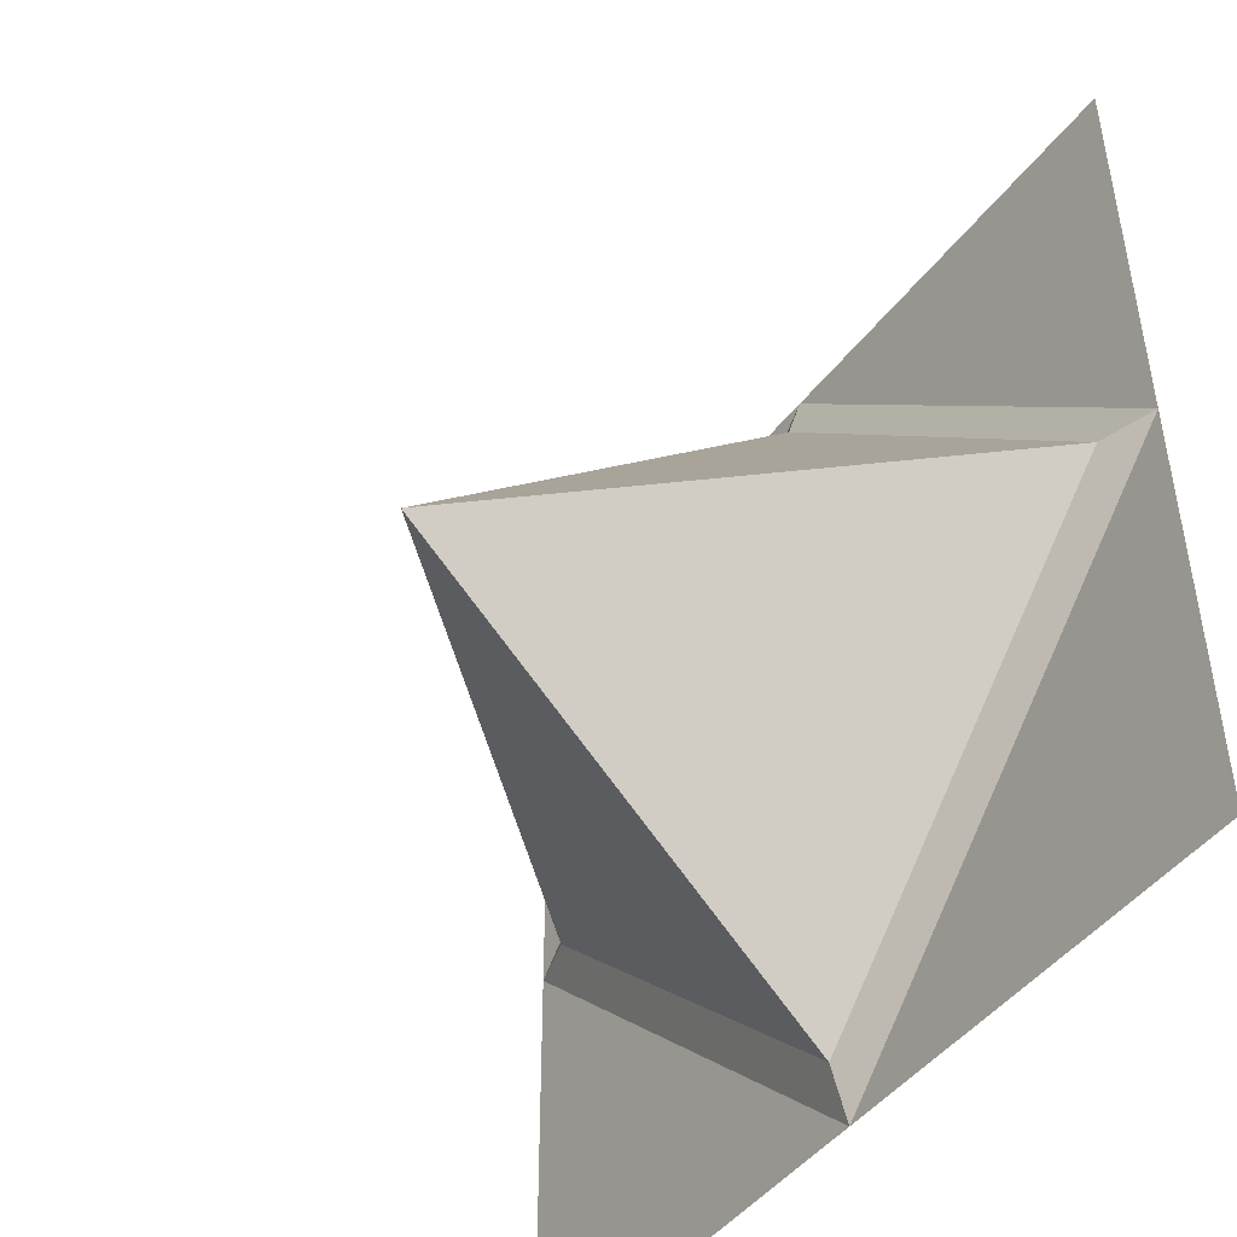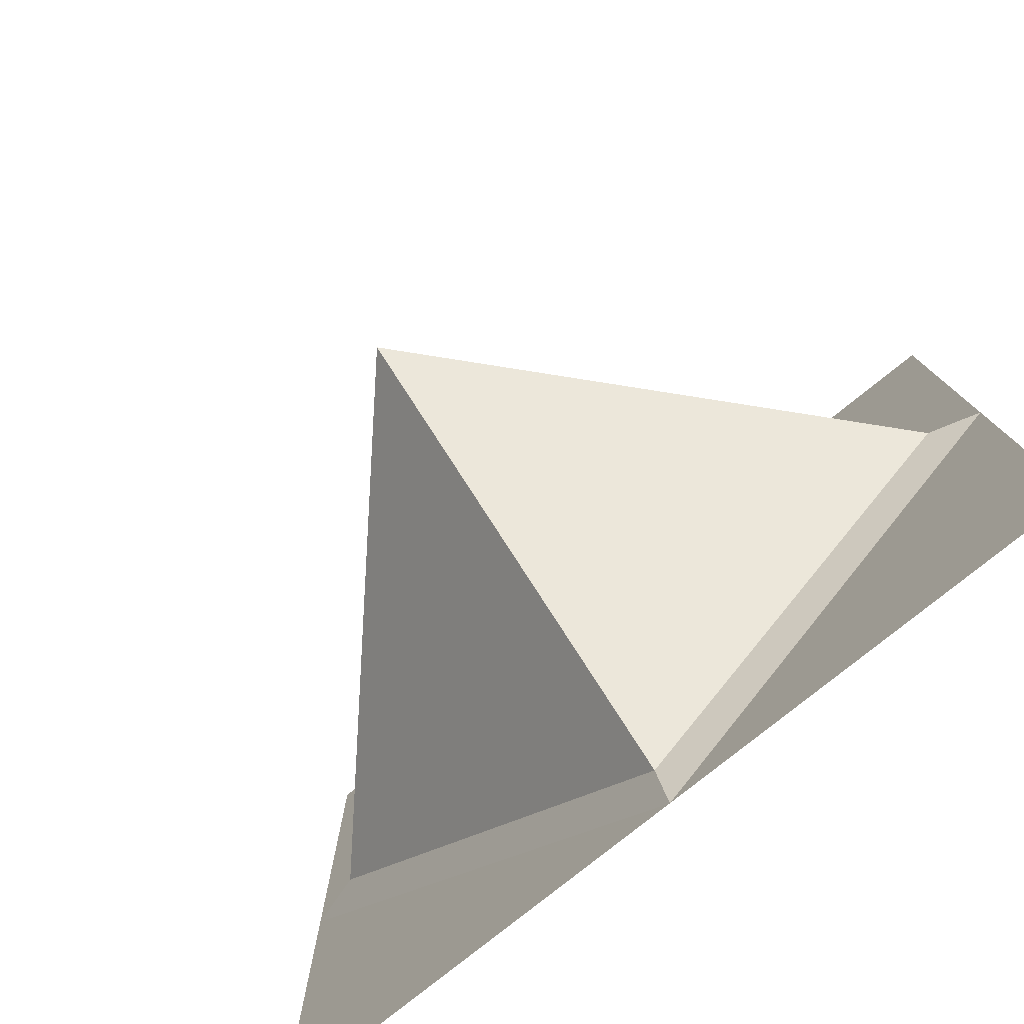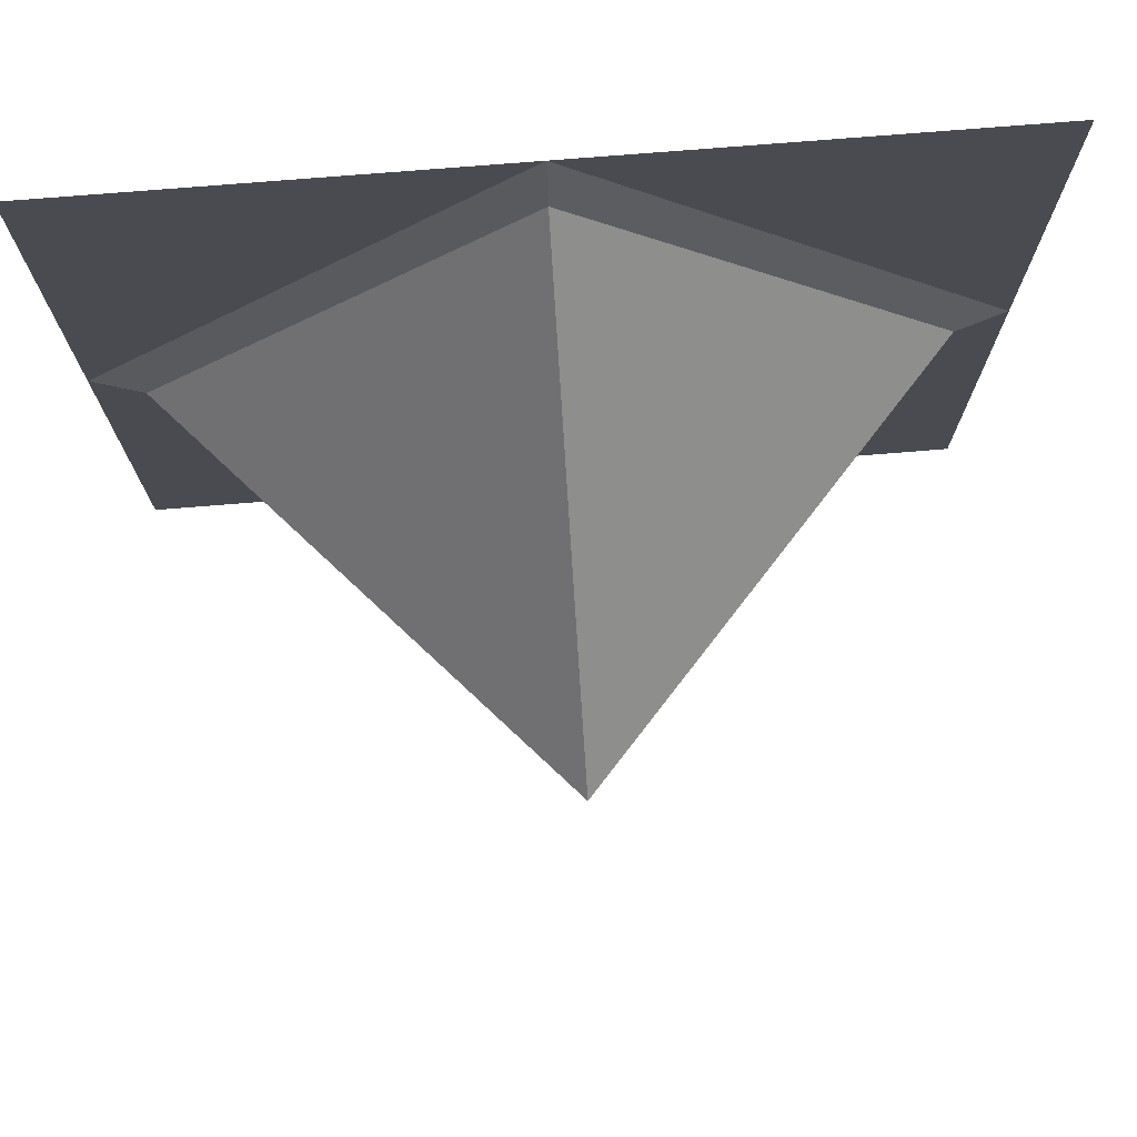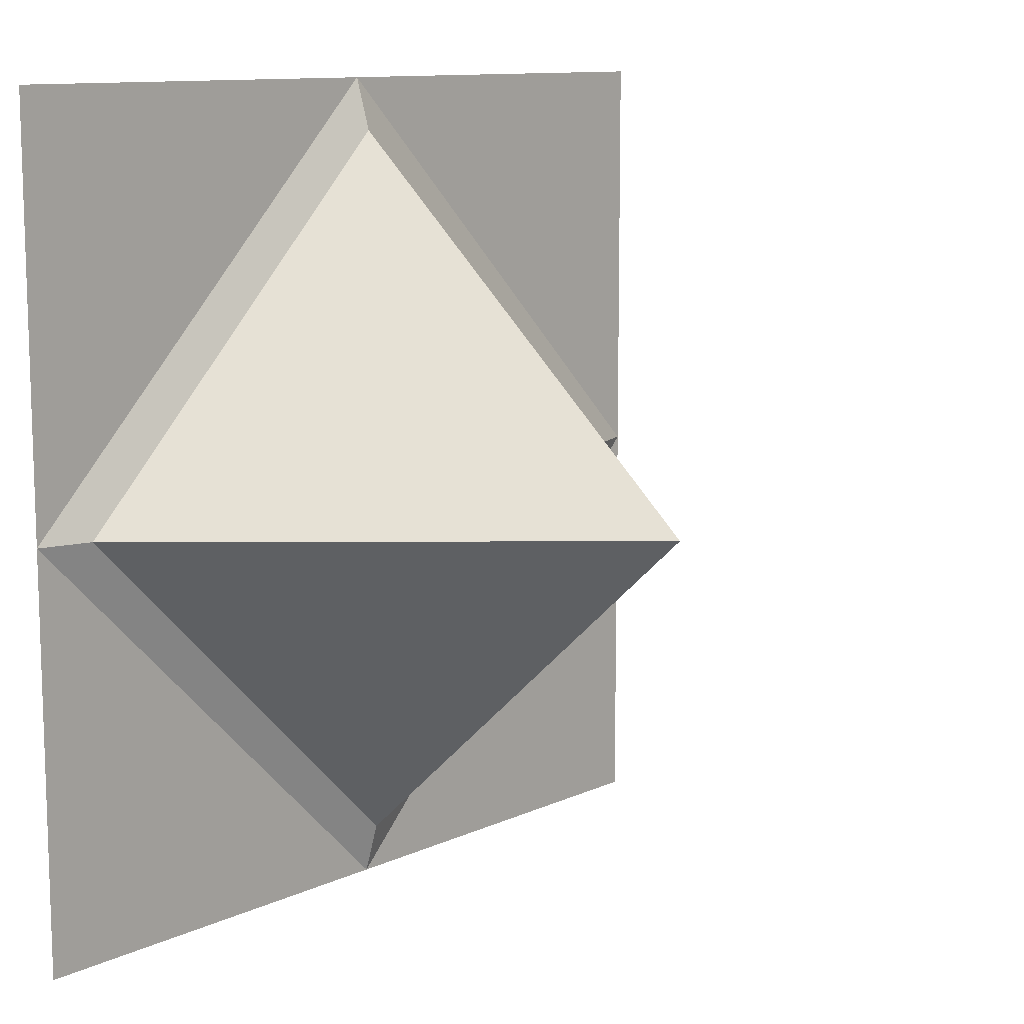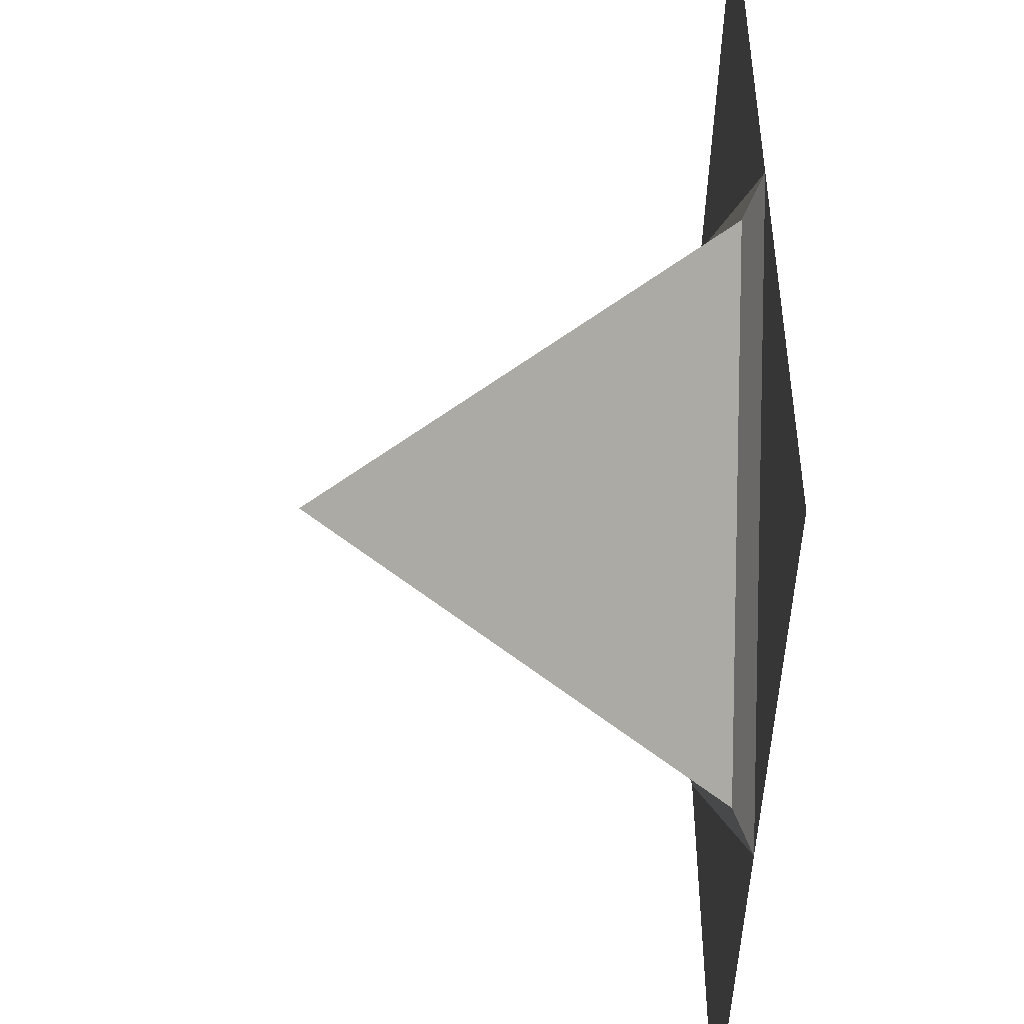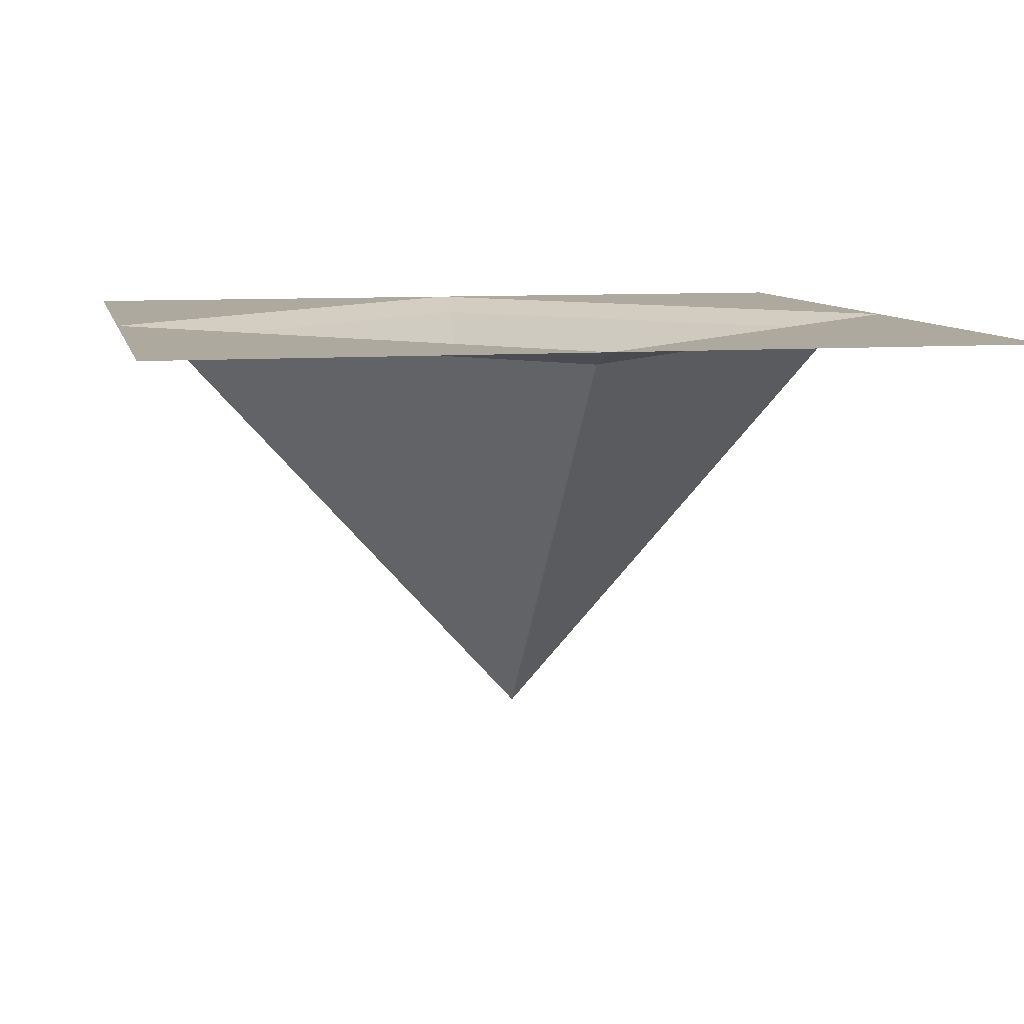
<metadata>
{"format":"obj","ext":"obj","renderer":"f3d","projection":"perspective","resolution":1024,"background":"white","views":[{"elev":-46.2,"azim":54.9,"up":"+Z"},{"elev":-78.7,"azim":38.8,"up":"+Z"},{"elev":75.1,"azim":-4.6,"up":"+Z"},{"elev":11.2,"azim":-48.2,"up":"+Z"},{"elev":-45.4,"azim":88.6,"up":"+Z"},{"elev":9.0,"azim":77.8,"up":"+Y"}]}
</metadata>
<code>
o Grid_Grid.008
v -1 0 1
v 0 0 1
v 1 -0 1
v -0 -0.0375 0.875
v -1 0 0
v -0.875 -0.0375 0
v -0 -1 0
v 0.875 -0.0375 0
v 1 -0 0
v -0 -0.0375 -0.875
v -1 0 -1
v 0 0 -1
v 1 -0 -1
f 4 8 7
f 8 10 7
f 5 12 11
f 13 12 9
f 3 9 2
f 9 12 8
f 2 5 1
f 6 5 2
f 7 10 6
f 7 6 4
f 4 2 8
f 5 6 10
f 12 10 8
f 4 6 2
f 2 9 8
f 12 5 10

</code>
